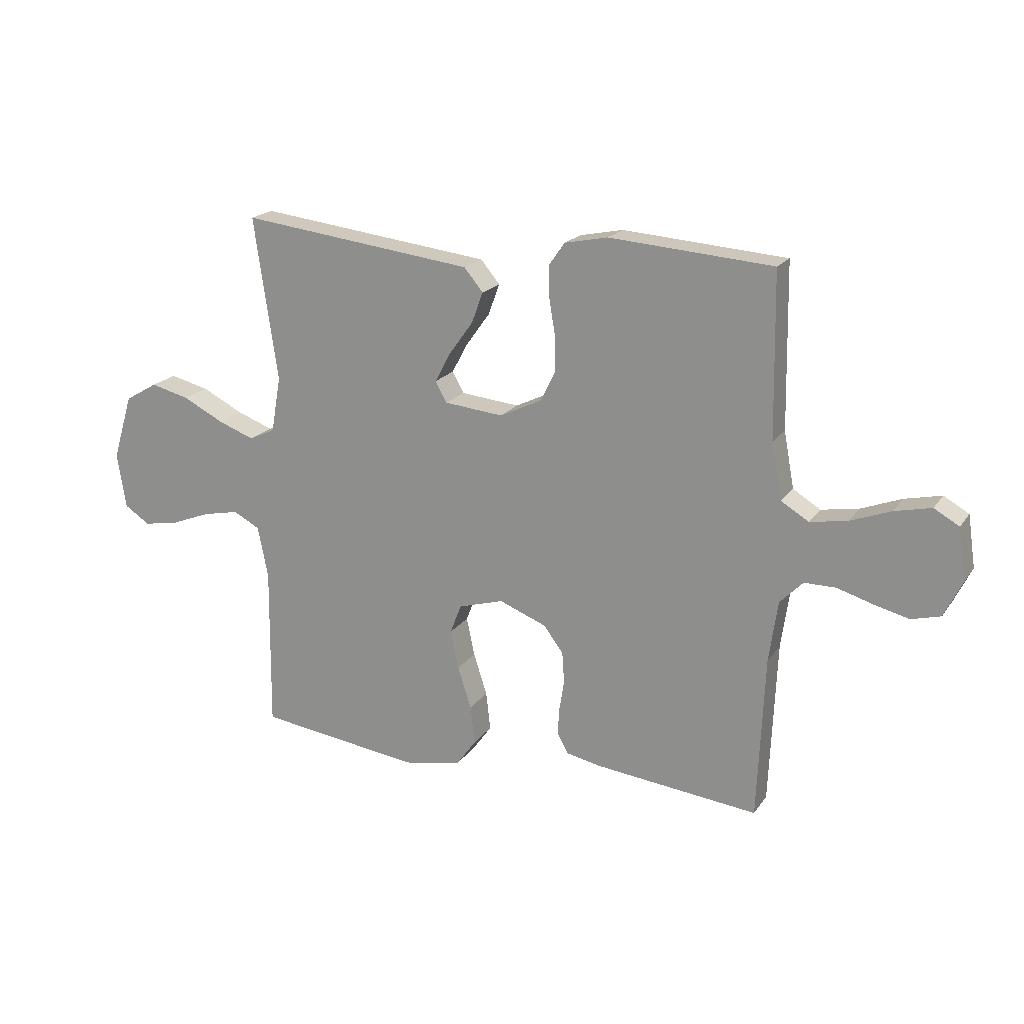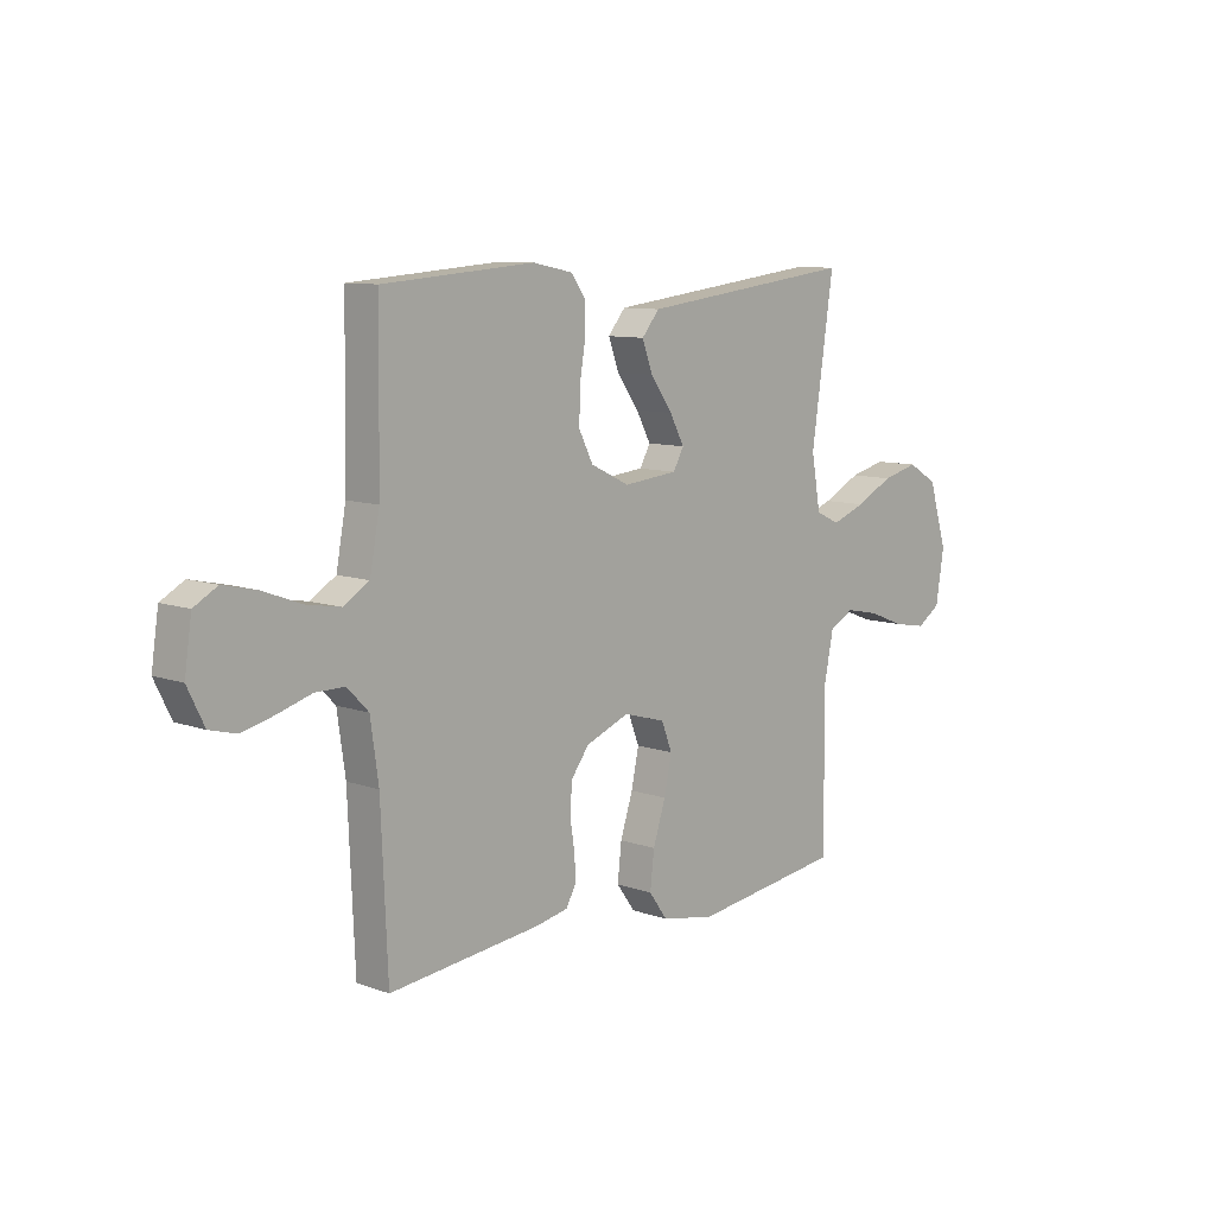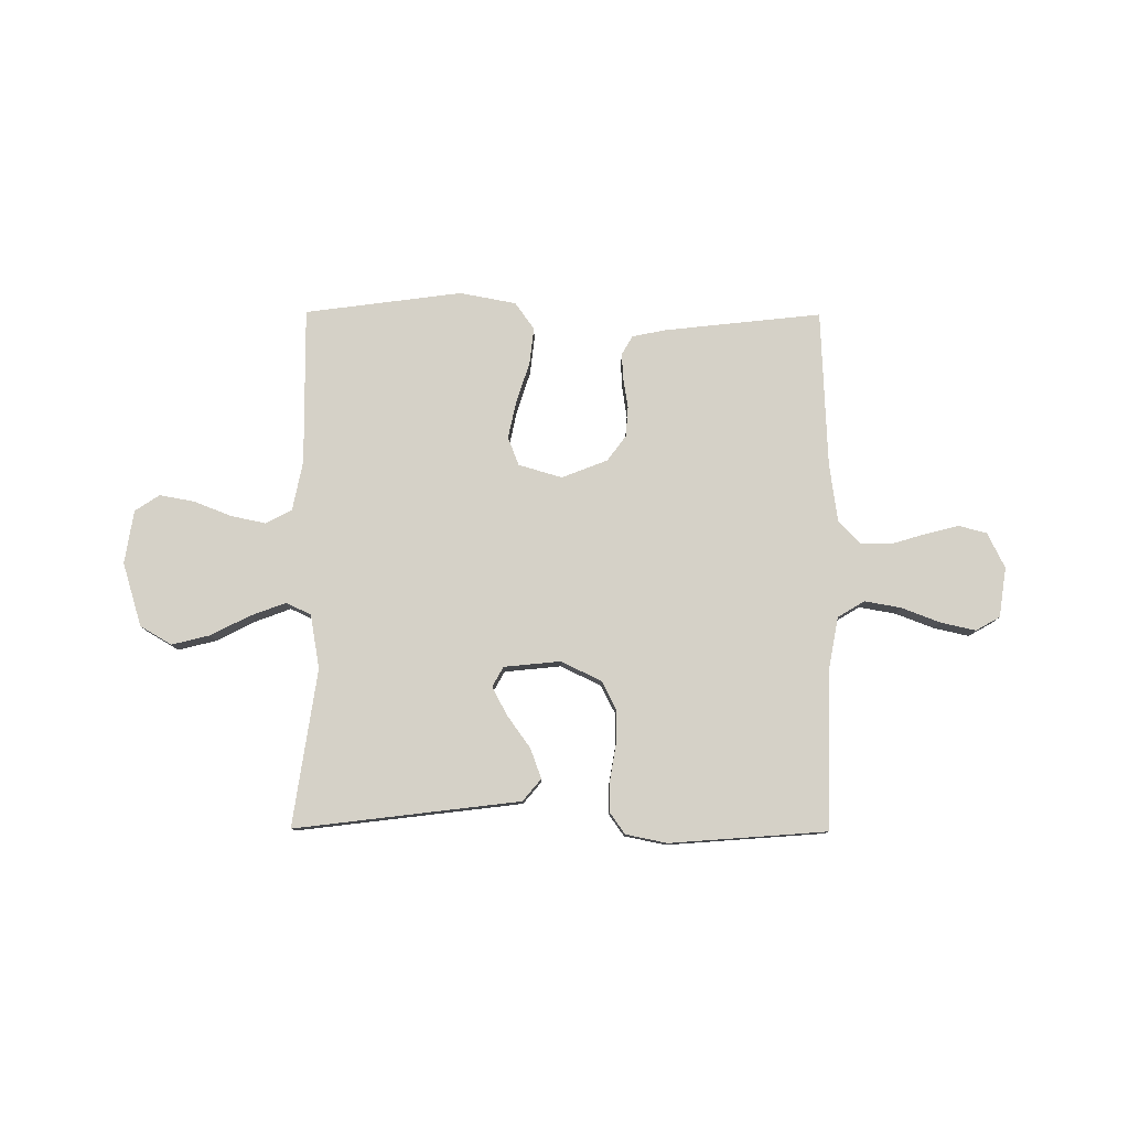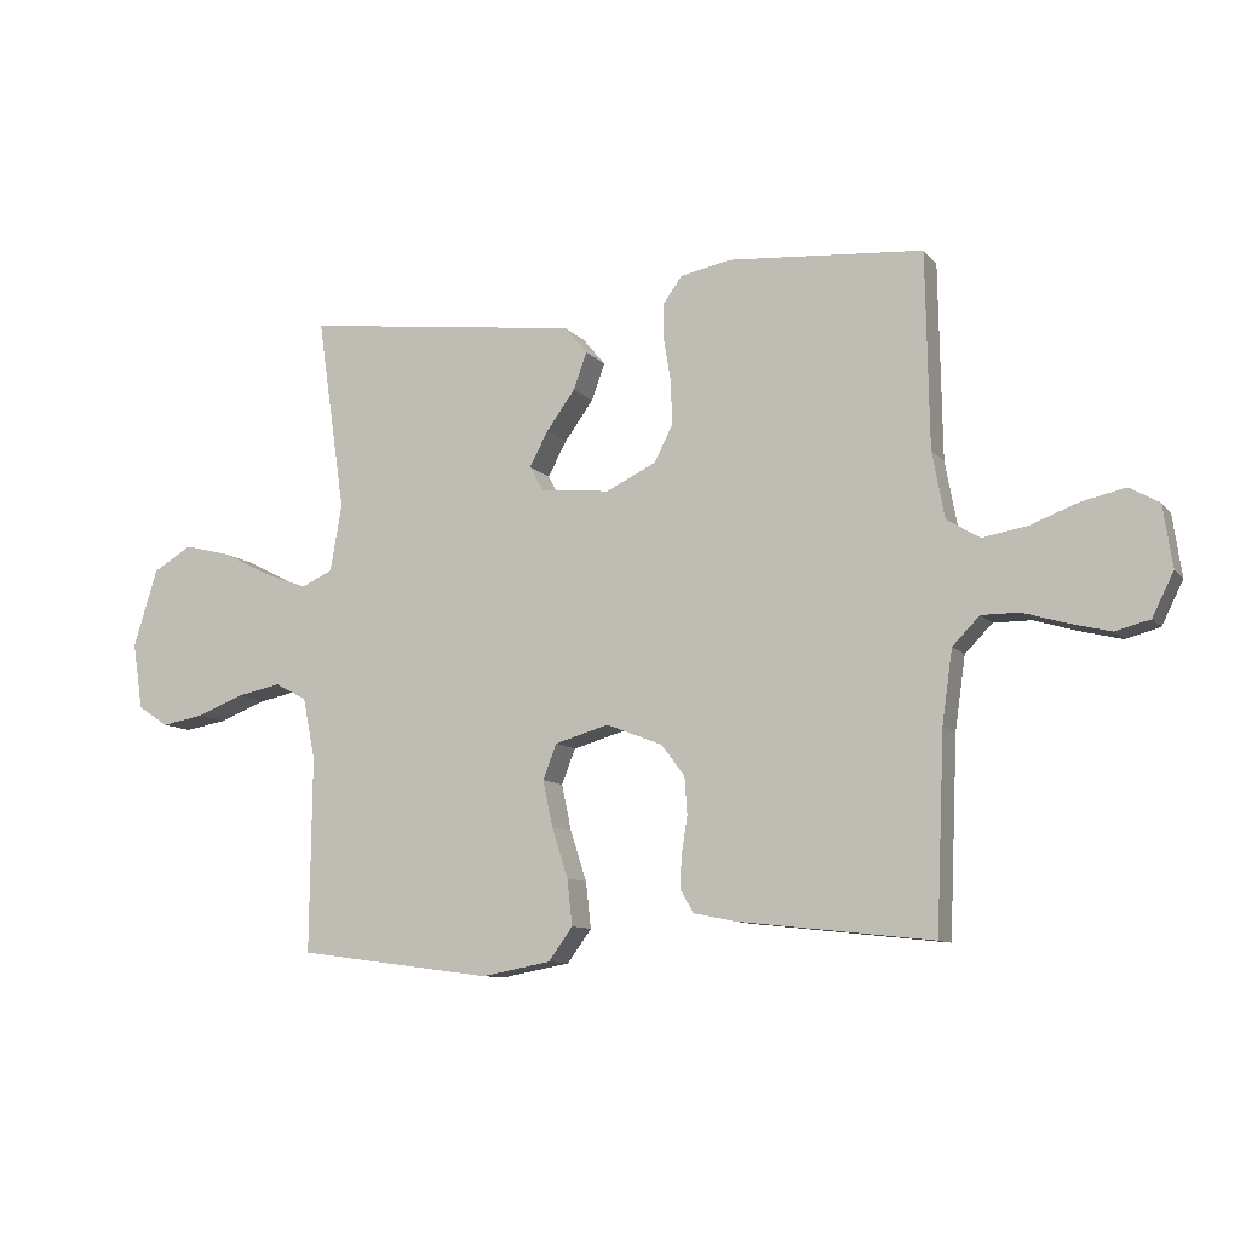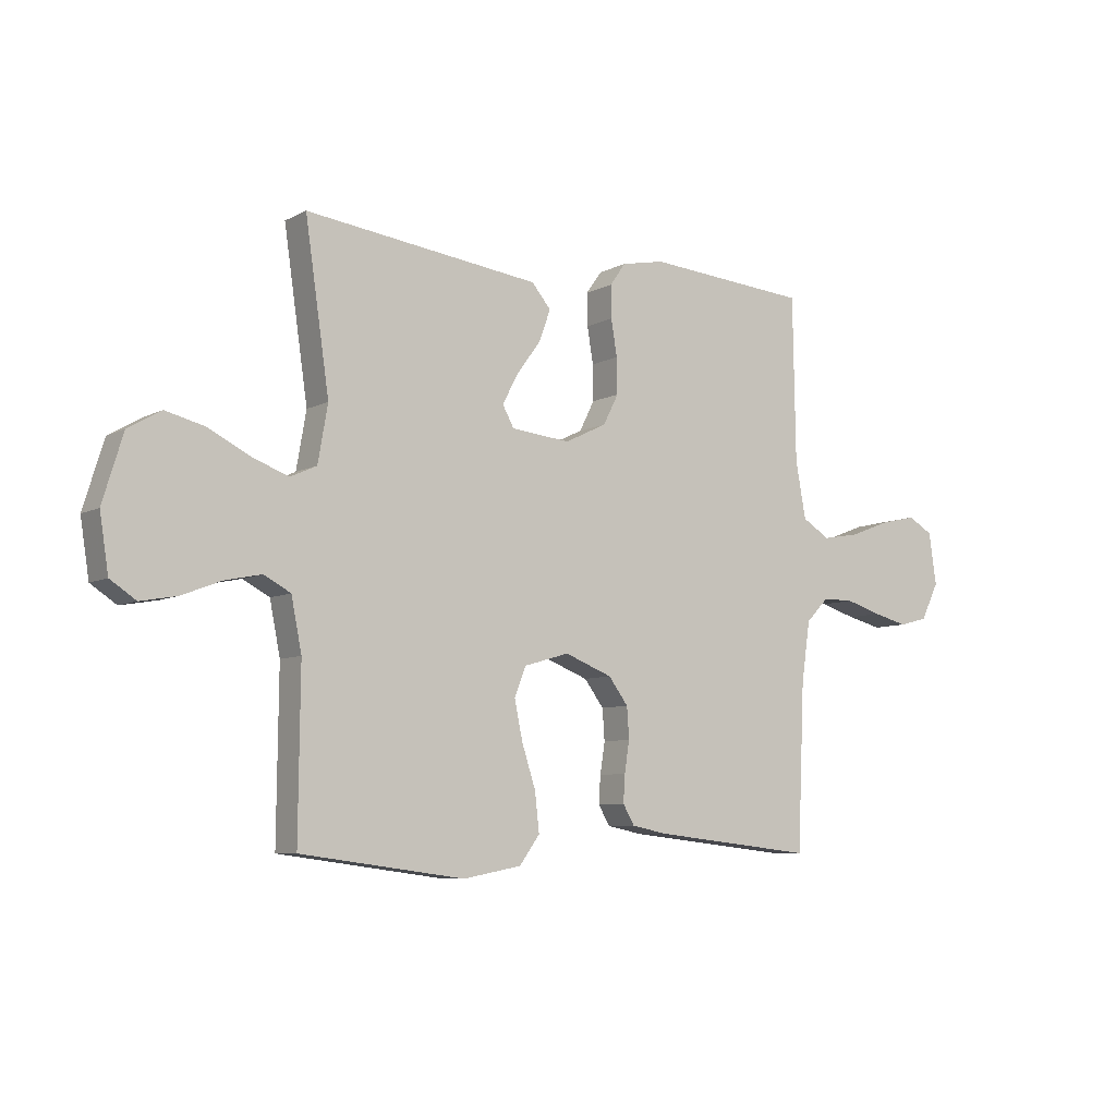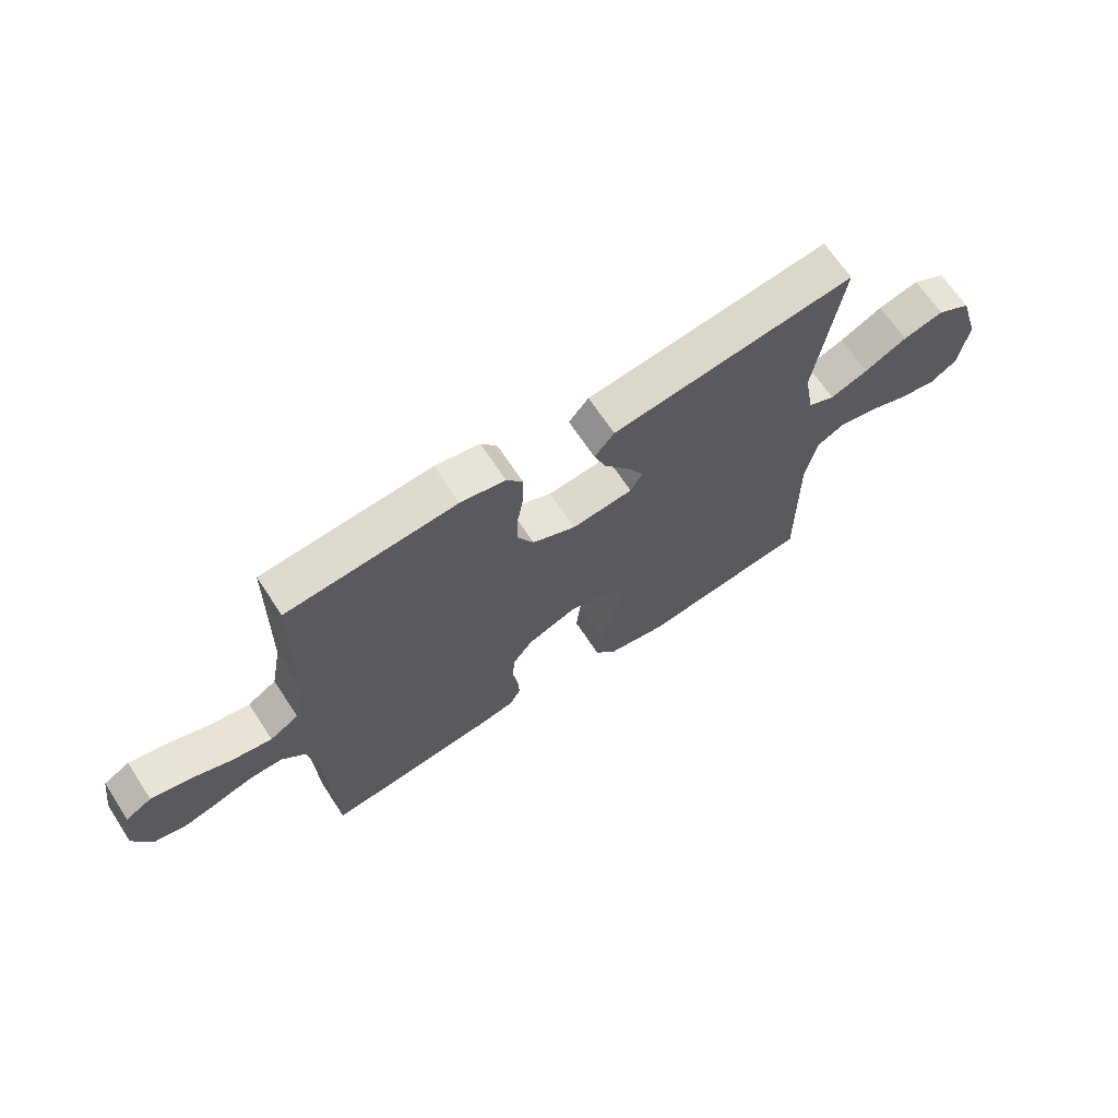
<metadata>
{"format":"obj","ext":"obj","renderer":"f3d","projection":"perspective","resolution":1024,"background":"white","views":[{"elev":19.1,"azim":24.4,"up":"+Z"},{"elev":9.5,"azim":132.8,"up":"+Z"},{"elev":79.4,"azim":0.3,"up":"+Y"},{"elev":-9.9,"azim":22.6,"up":"+Z"},{"elev":-7.3,"azim":-34.9,"up":"+Z"},{"elev":67.2,"azim":146.7,"up":"+Z"}]}
</metadata>
<code>
v -0.5 0.07 0.5
v -0.2 0.07 0.463
v -0.07 0.07 0.447
v -0.035 0.07 0.405
v -0.056 0.07 0.348
v -0.1 0.07 0.287
v -0.129 0.07 0.233
v -0.108 0.07 0.195
v 0 0.07 0.184
v 0.077 0.07 0.221
v 0.105 0.07 0.276
v 0.104 0.07 0.341
v 0.093 0.07 0.407
v 0.092 0.07 0.466
v 0.121 0.07 0.507
v 0.2 0.07 0.523
v 0.5 0.07 0.5
v 0.505 0.07 0.2
v 0.524 0.07 0.097
v 0.575 0.07 0.066
v 0.644 0.07 0.078
v 0.718 0.07 0.106
v 0.785 0.07 0.121
v 0.831 0.07 0.095
v 0.845 0.07 0
v 0.812 0.07 -0.067
v 0.759 0.07 -0.081
v 0.695 0.07 -0.065
v 0.629 0.07 -0.045
v 0.571 0.07 -0.045
v 0.529 0.07 -0.088
v 0.513 0.07 -0.2
v 0.5 0.07 -0.5
v 0.2 0.07 -0.467
v 0.136 0.07 -0.454
v 0.115 0.07 -0.418
v 0.118 0.07 -0.368
v 0.127 0.07 -0.311
v 0.123 0.07 -0.254
v 0.087 0.07 -0.206
v 0 0.07 -0.172
v -0.083 0.07 -0.196
v -0.104 0.07 -0.25
v -0.089 0.07 -0.321
v -0.064 0.07 -0.398
v -0.056 0.07 -0.469
v -0.093 0.07 -0.52
v -0.2 0.07 -0.54
v -0.5 0.07 -0.5
v -0.497 0.07 -0.2
v -0.516 0.07 -0.105
v -0.565 0.07 -0.079
v -0.632 0.07 -0.093
v -0.704 0.07 -0.121
v -0.77 0.07 -0.133
v -0.817 0.07 -0.102
v -0.833 0.07 0
v -0.796 0.07 0.121
v -0.736 0.07 0.156
v -0.664 0.07 0.138
v -0.589 0.07 0.1
v -0.522 0.07 0.075
v -0.474 0.07 0.097
v -0.456 0.07 0.2
v -0.5 0 0.5
v -0.2 0 0.463
v -0.07 0 0.447
v -0.035 0 0.405
v -0.056 0 0.348
v -0.1 0 0.287
v -0.129 0 0.233
v -0.108 0 0.195
v 0 0 0.184
v 0.077 0 0.221
v 0.105 0 0.276
v 0.104 0 0.341
v 0.093 0 0.407
v 0.092 0 0.466
v 0.121 0 0.507
v 0.2 0 0.523
v 0.5 0 0.5
v 0.505 0 0.2
v 0.524 0 0.097
v 0.575 0 0.066
v 0.644 0 0.078
v 0.718 0 0.106
v 0.785 0 0.121
v 0.831 0 0.095
v 0.845 0 0
v 0.812 0 -0.067
v 0.759 0 -0.081
v 0.695 0 -0.065
v 0.629 0 -0.045
v 0.571 0 -0.045
v 0.529 0 -0.088
v 0.513 0 -0.2
v 0.5 0 -0.5
v 0.2 0 -0.467
v 0.136 0 -0.454
v 0.115 0 -0.418
v 0.118 0 -0.368
v 0.127 0 -0.311
v 0.123 0 -0.254
v 0.087 0 -0.206
v 0 0 -0.172
v -0.083 0 -0.196
v -0.104 0 -0.25
v -0.089 0 -0.321
v -0.064 0 -0.398
v -0.056 0 -0.469
v -0.093 0 -0.52
v -0.2 0 -0.54
v -0.5 0 -0.5
v -0.497 0 -0.2
v -0.516 0 -0.105
v -0.565 0 -0.079
v -0.632 0 -0.093
v -0.704 0 -0.121
v -0.77 0 -0.133
v -0.817 0 -0.102
v -0.833 0 0
v -0.796 0 0.121
v -0.736 0 0.156
v -0.664 0 0.138
v -0.589 0 0.1
v -0.522 0 0.075
v -0.474 0 0.097
v -0.456 0 0.2
f 58 59 60 61
f 58 61 62
f 57 58 62
f 56 57 62
f 53 54 55 56
f 52 53 56 62
f 51 52 62 63
f 47 48 49 50
f 47 50 51 63
f 44 45 46 47
f 43 44 47 63
f 35 36 37 38
f 33 34 35 38
f 32 33 38 39
f 31 32 39 40
f 26 27 28 29
f 24 25 26 29
f 24 29 30
f 21 22 23 24
f 20 21 24 30
f 19 20 30 31
f 15 16 17 18
f 12 13 14 15
f 11 12 15 18
f 10 11 18 19
f 3 4 5 6
f 2 3 6 7
f 64 1 2 7
f 42 43 63 64
f 41 42 64 7
f 40 41 7 8
f 31 40 8 9
f 9 10 19 31
f 125 124 123 122
f 126 125 122
f 126 122 121
f 126 121 120
f 120 119 118 117
f 126 120 117 116
f 127 126 116 115
f 114 113 112 111
f 127 115 114 111
f 111 110 109 108
f 127 111 108 107
f 102 101 100 99
f 102 99 98 97
f 103 102 97 96
f 104 103 96 95
f 93 92 91 90
f 93 90 89 88
f 94 93 88
f 88 87 86 85
f 94 88 85 84
f 95 94 84 83
f 82 81 80 79
f 79 78 77 76
f 82 79 76 75
f 83 82 75 74
f 70 69 68 67
f 71 70 67 66
f 71 66 65 128
f 128 127 107 106
f 71 128 106 105
f 72 71 105 104
f 73 72 104 95
f 95 83 74 73
f 1 65 66 2
f 2 66 67 3
f 3 67 68 4
f 4 68 69 5
f 5 69 70 6
f 6 70 71 7
f 7 71 72 8
f 8 72 73 9
f 9 73 74 10
f 10 74 75 11
f 11 75 76 12
f 12 76 77 13
f 13 77 78 14
f 14 78 79 15
f 15 79 80 16
f 16 80 81 17
f 17 81 82 18
f 18 82 83 19
f 19 83 84 20
f 20 84 85 21
f 21 85 86 22
f 22 86 87 23
f 23 87 88 24
f 24 88 89 25
f 25 89 90 26
f 26 90 91 27
f 27 91 92 28
f 28 92 93 29
f 29 93 94 30
f 30 94 95 31
f 31 95 96 32
f 32 96 97 33
f 33 97 98 34
f 34 98 99 35
f 35 99 100 36
f 36 100 101 37
f 37 101 102 38
f 38 102 103 39
f 39 103 104 40
f 40 104 105 41
f 41 105 106 42
f 42 106 107 43
f 43 107 108 44
f 44 108 109 45
f 45 109 110 46
f 46 110 111 47
f 47 111 112 48
f 48 112 113 49
f 49 113 114 50
f 50 114 115 51
f 51 115 116 52
f 52 116 117 53
f 53 117 118 54
f 54 118 119 55
f 55 119 120 56
f 56 120 121 57
f 57 121 122 58
f 58 122 123 59
f 59 123 124 60
f 60 124 125 61
f 61 125 126 62
f 62 126 127 63
f 63 127 128 64
f 64 128 65 1

</code>
